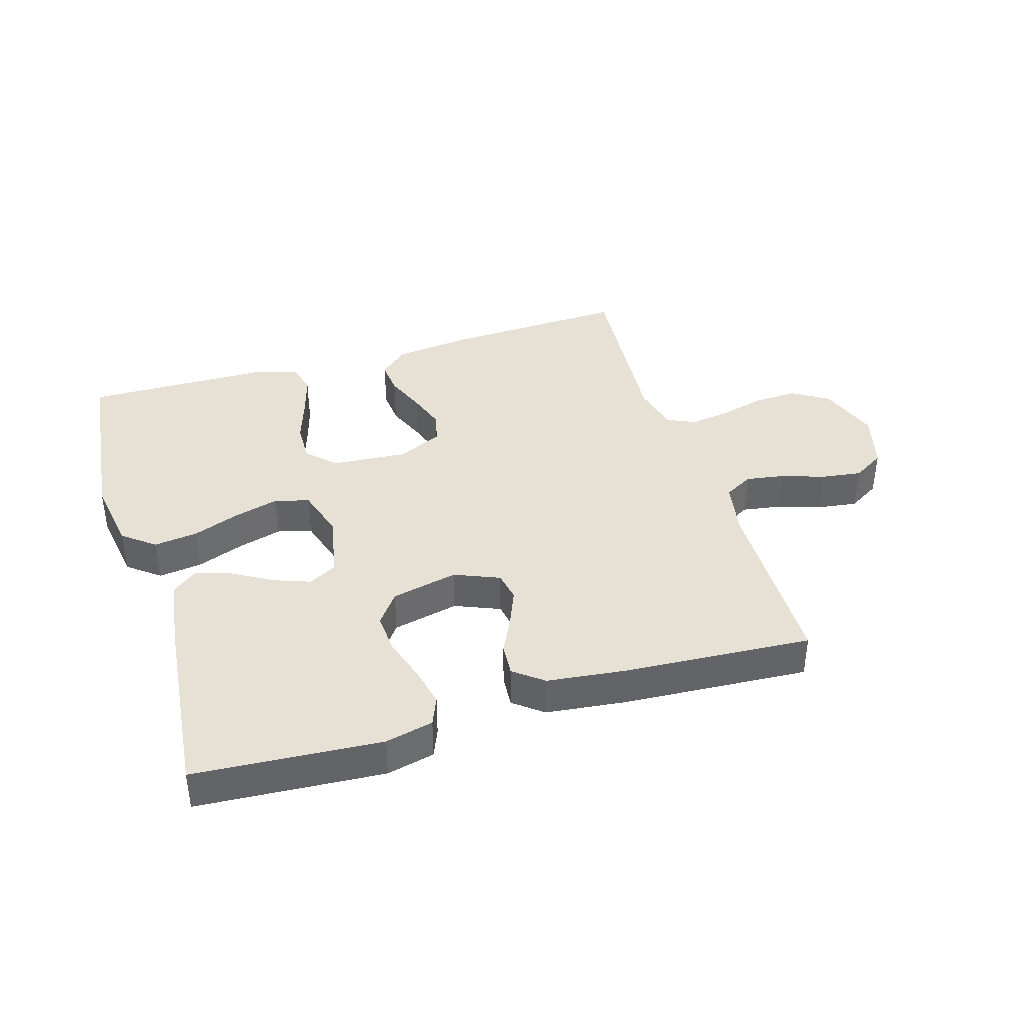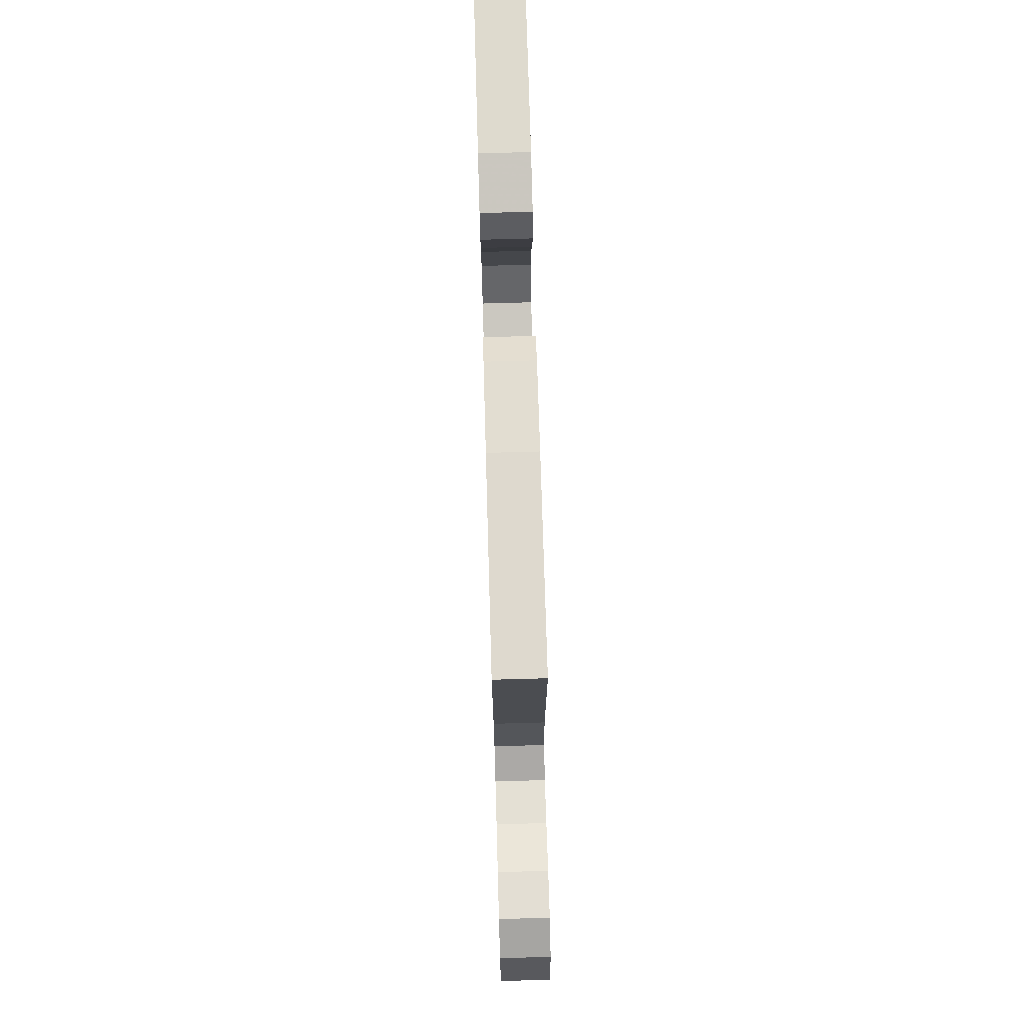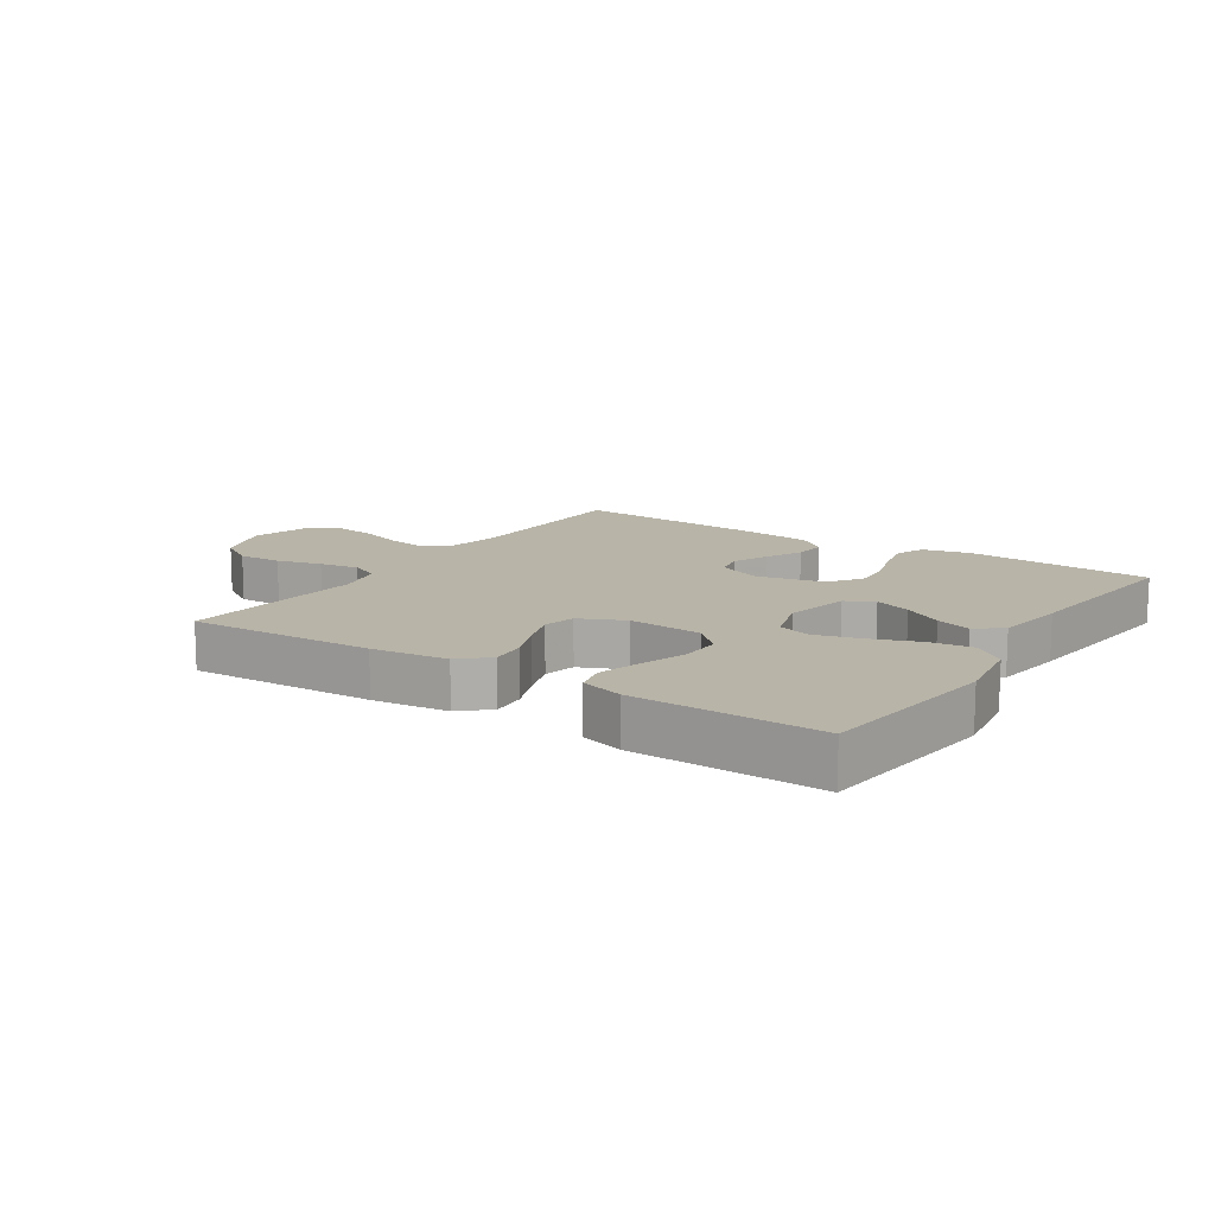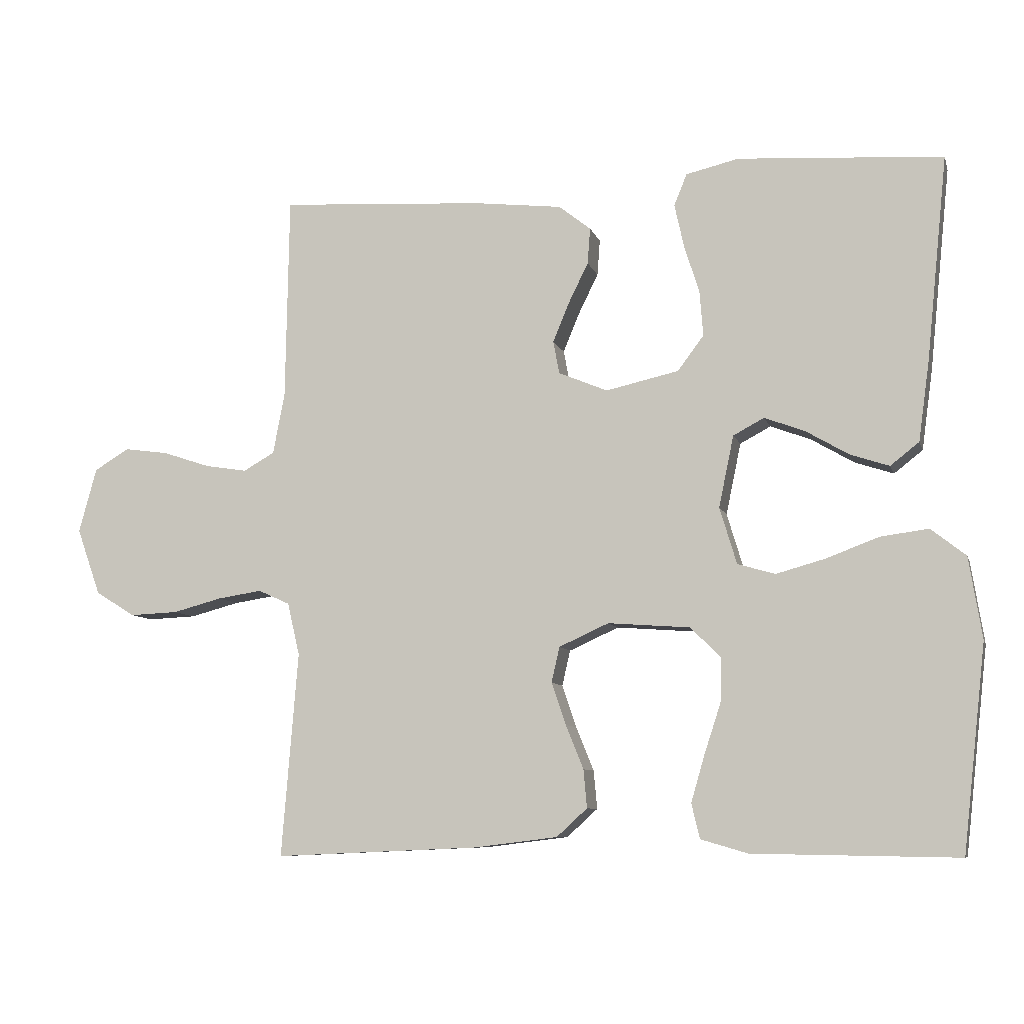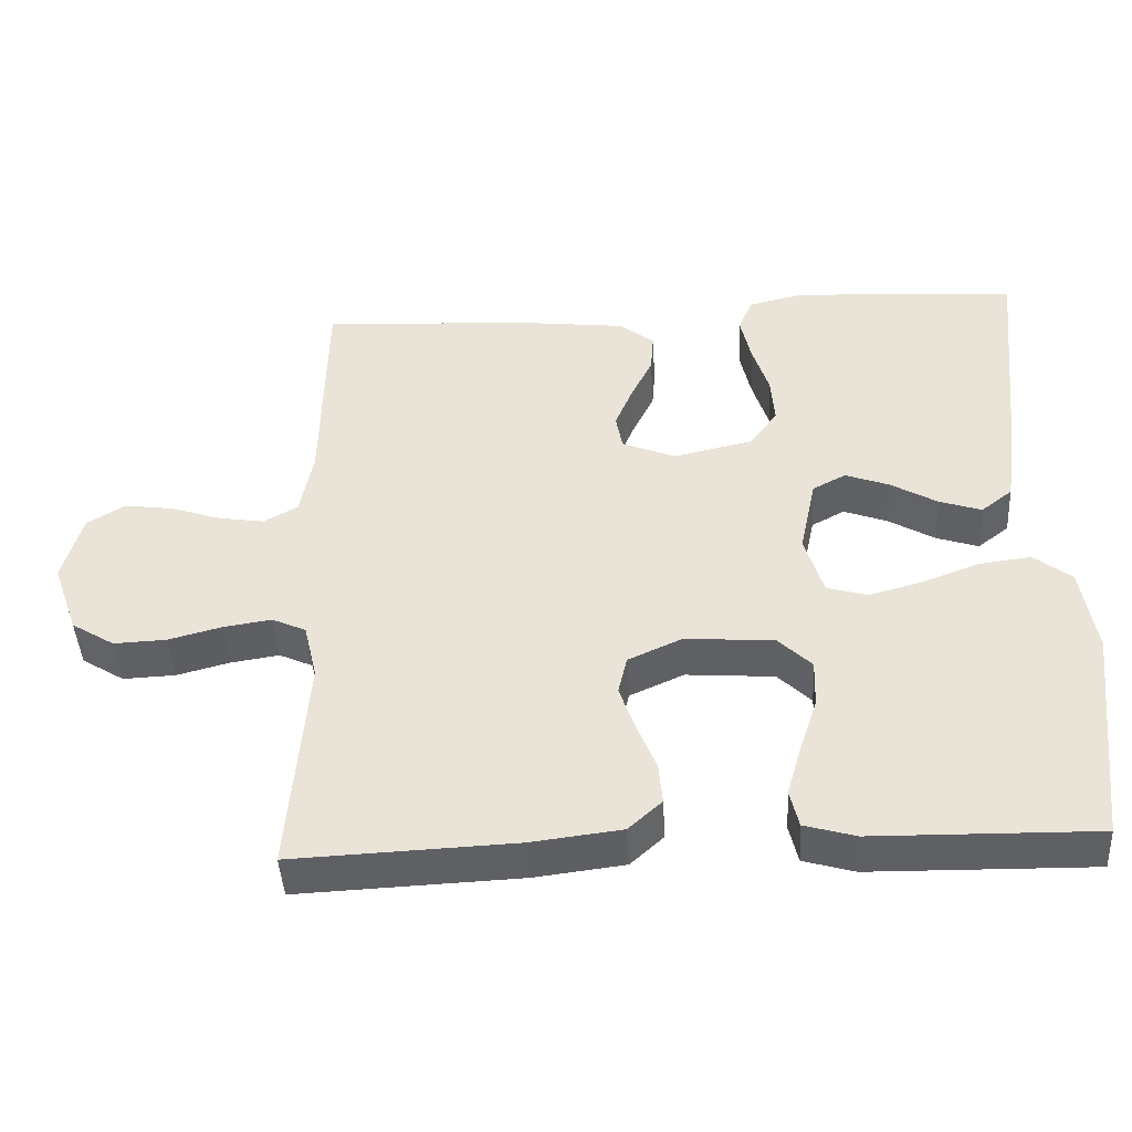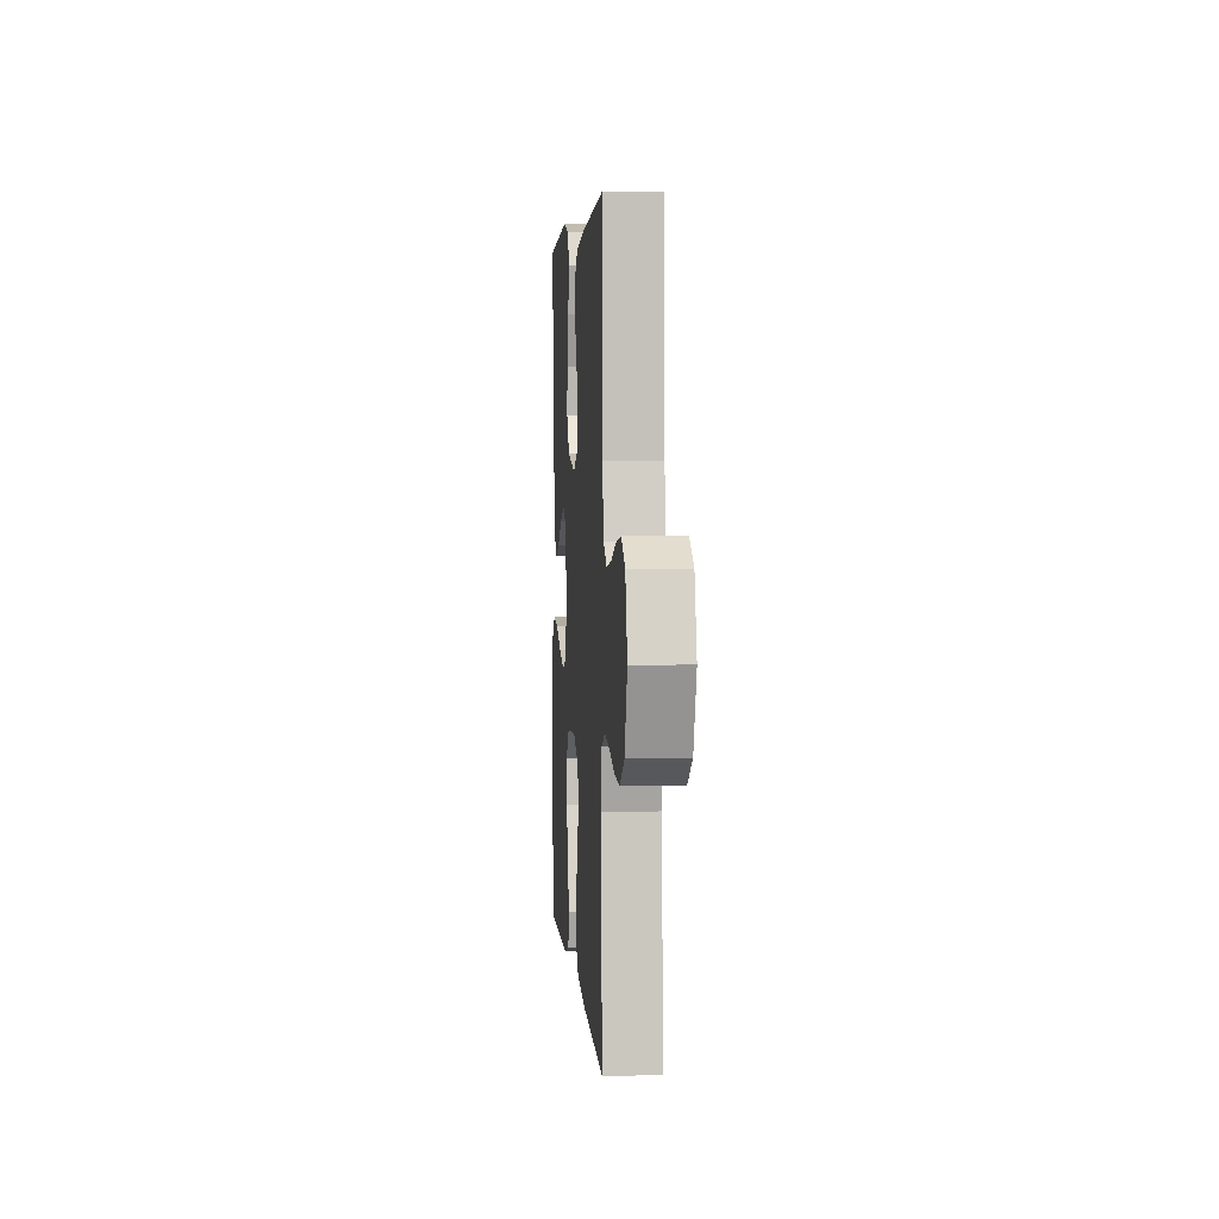
<metadata>
{"format":"obj","ext":"obj","renderer":"f3d","projection":"perspective","resolution":1024,"background":"white","views":[{"elev":39.2,"azim":-16.9,"up":"+Y"},{"elev":75.0,"azim":88.4,"up":"+Z"},{"elev":13.1,"azim":-146.5,"up":"+Y"},{"elev":-8.3,"azim":-165.7,"up":"+Z"},{"elev":-44.3,"azim":-176.8,"up":"+Z"},{"elev":3.8,"azim":85.6,"up":"+Z"}]}
</metadata>
<code>
v 0.5 0.07 -0.5
v 0.2 0.07 -0.487
v 0.078 0.07 -0.472
v 0.033 0.07 -0.431
v 0.038 0.07 -0.375
v 0.064 0.07 -0.311
v 0.085 0.07 -0.249
v 0.073 0.07 -0.197
v 0 0.07 -0.164
v -0.12 0.07 -0.173
v -0.165 0.07 -0.217
v -0.163 0.07 -0.282
v -0.139 0.07 -0.355
v -0.119 0.07 -0.424
v -0.131 0.07 -0.475
v -0.2 0.07 -0.495
v -0.5 0.07 -0.5
v -0.534 0.07 -0.2
v -0.515 0.07 -0.081
v -0.464 0.07 -0.041
v -0.394 0.07 -0.05
v -0.317 0.07 -0.079
v -0.245 0.07 -0.099
v -0.19 0.07 -0.083
v -0.165 0.07 0
v -0.187 0.07 0.105
v -0.232 0.07 0.129
v -0.291 0.07 0.107
v -0.354 0.07 0.07
v -0.411 0.07 0.051
v -0.453 0.07 0.084
v -0.469 0.07 0.2
v -0.5 0.07 0.5
v -0.2 0.07 0.52
v -0.123 0.07 0.502
v -0.104 0.07 0.456
v -0.118 0.07 0.392
v -0.14 0.07 0.322
v -0.145 0.07 0.256
v -0.107 0.07 0.205
v 0 0.07 0.181
v 0.072 0.07 0.211
v 0.081 0.07 0.259
v 0.057 0.07 0.317
v 0.028 0.07 0.376
v 0.024 0.07 0.429
v 0.071 0.07 0.466
v 0.2 0.07 0.481
v 0.5 0.07 0.5
v 0.505 0.07 0.2
v 0.522 0.07 0.11
v 0.568 0.07 0.084
v 0.63 0.07 0.094
v 0.699 0.07 0.117
v 0.764 0.07 0.126
v 0.815 0.07 0.095
v 0.841 0.07 0
v 0.806 0.07 -0.098
v 0.748 0.07 -0.134
v 0.677 0.07 -0.131
v 0.605 0.07 -0.112
v 0.54 0.07 -0.102
v 0.494 0.07 -0.123
v 0.476 0.07 -0.2
v 0.5 0 -0.5
v 0.2 0 -0.487
v 0.078 0 -0.472
v 0.033 0 -0.431
v 0.038 0 -0.375
v 0.064 0 -0.311
v 0.085 0 -0.249
v 0.073 0 -0.197
v 0 0 -0.164
v -0.12 0 -0.173
v -0.165 0 -0.217
v -0.163 0 -0.282
v -0.139 0 -0.355
v -0.119 0 -0.424
v -0.131 0 -0.475
v -0.2 0 -0.495
v -0.5 0 -0.5
v -0.534 0 -0.2
v -0.515 0 -0.081
v -0.464 0 -0.041
v -0.394 0 -0.05
v -0.317 0 -0.079
v -0.245 0 -0.099
v -0.19 0 -0.083
v -0.165 0 0
v -0.187 0 0.105
v -0.232 0 0.129
v -0.291 0 0.107
v -0.354 0 0.07
v -0.411 0 0.051
v -0.453 0 0.084
v -0.469 0 0.2
v -0.5 0 0.5
v -0.2 0 0.52
v -0.123 0 0.502
v -0.104 0 0.456
v -0.118 0 0.392
v -0.14 0 0.322
v -0.145 0 0.256
v -0.107 0 0.205
v 0 0 0.181
v 0.072 0 0.211
v 0.081 0 0.259
v 0.057 0 0.317
v 0.028 0 0.376
v 0.024 0 0.429
v 0.071 0 0.466
v 0.2 0 0.481
v 0.5 0 0.5
v 0.505 0 0.2
v 0.522 0 0.11
v 0.568 0 0.084
v 0.63 0 0.094
v 0.699 0 0.117
v 0.764 0 0.126
v 0.815 0 0.095
v 0.841 0 0
v 0.806 0 -0.098
v 0.748 0 -0.134
v 0.677 0 -0.131
v 0.605 0 -0.112
v 0.54 0 -0.102
v 0.494 0 -0.123
v 0.476 0 -0.2
f 59 60 61
f 58 59 61
f 57 58 61
f 56 57 61
f 55 56 61
f 54 55 61
f 53 54 61
f 52 53 61 62
f 51 52 62 63
f 48 49 50
f 47 48 50
f 46 47 50
f 45 46 50
f 44 45 50
f 51 63 64
f 50 51 64
f 44 50 64
f 43 44 64
f 36 37 38
f 35 36 38
f 34 35 38
f 33 34 38
f 32 33 38
f 31 32 38
f 30 31 38
f 29 30 38
f 28 29 38
f 27 28 38 39
f 26 27 39 40
f 20 21 22
f 19 20 22
f 18 19 22
f 17 18 22
f 16 17 22
f 15 16 22
f 14 15 22
f 13 14 22
f 12 13 22
f 11 12 22 23
f 10 11 23 24
f 4 5 6
f 3 4 6
f 2 3 6
f 1 2 6
f 64 1 6
f 64 6 7
f 64 7 8
f 43 64 8
f 42 43 8
f 41 42 8 9
f 41 9 10
f 40 41 10
f 26 40 10
f 25 26 10
f 10 24 25
f 125 124 123
f 125 123 122
f 125 122 121
f 125 121 120
f 125 120 119
f 125 119 118
f 125 118 117
f 126 125 117 116
f 127 126 116 115
f 114 113 112
f 114 112 111
f 114 111 110
f 114 110 109
f 114 109 108
f 128 127 115
f 128 115 114
f 128 114 108
f 128 108 107
f 102 101 100
f 102 100 99
f 102 99 98
f 102 98 97
f 102 97 96
f 102 96 95
f 102 95 94
f 102 94 93
f 102 93 92
f 103 102 92 91
f 104 103 91 90
f 86 85 84
f 86 84 83
f 86 83 82
f 86 82 81
f 86 81 80
f 86 80 79
f 86 79 78
f 86 78 77
f 86 77 76
f 87 86 76 75
f 88 87 75 74
f 70 69 68
f 70 68 67
f 70 67 66
f 70 66 65
f 70 65 128
f 71 70 128
f 72 71 128
f 72 128 107
f 72 107 106
f 73 72 106 105
f 74 73 105
f 74 105 104
f 74 104 90
f 74 90 89
f 89 88 74
f 1 65 66 2
f 2 66 67 3
f 3 67 68 4
f 4 68 69 5
f 5 69 70 6
f 6 70 71 7
f 7 71 72 8
f 8 72 73 9
f 9 73 74 10
f 10 74 75 11
f 11 75 76 12
f 12 76 77 13
f 13 77 78 14
f 14 78 79 15
f 15 79 80 16
f 16 80 81 17
f 17 81 82 18
f 18 82 83 19
f 19 83 84 20
f 20 84 85 21
f 21 85 86 22
f 22 86 87 23
f 23 87 88 24
f 24 88 89 25
f 25 89 90 26
f 26 90 91 27
f 27 91 92 28
f 28 92 93 29
f 29 93 94 30
f 30 94 95 31
f 31 95 96 32
f 32 96 97 33
f 33 97 98 34
f 34 98 99 35
f 35 99 100 36
f 36 100 101 37
f 37 101 102 38
f 38 102 103 39
f 39 103 104 40
f 40 104 105 41
f 41 105 106 42
f 42 106 107 43
f 43 107 108 44
f 44 108 109 45
f 45 109 110 46
f 46 110 111 47
f 47 111 112 48
f 48 112 113 49
f 49 113 114 50
f 50 114 115 51
f 51 115 116 52
f 52 116 117 53
f 53 117 118 54
f 54 118 119 55
f 55 119 120 56
f 56 120 121 57
f 57 121 122 58
f 58 122 123 59
f 59 123 124 60
f 60 124 125 61
f 61 125 126 62
f 62 126 127 63
f 63 127 128 64
f 64 128 65 1

</code>
